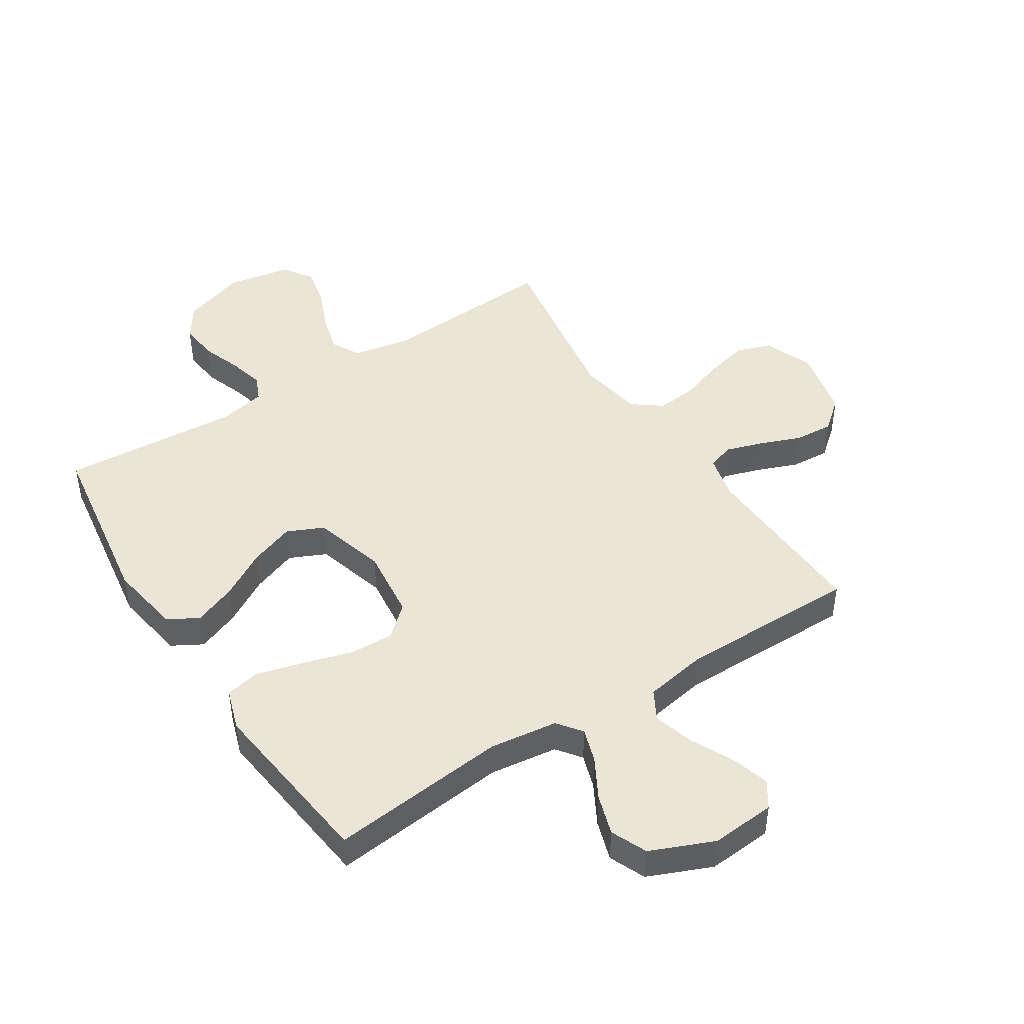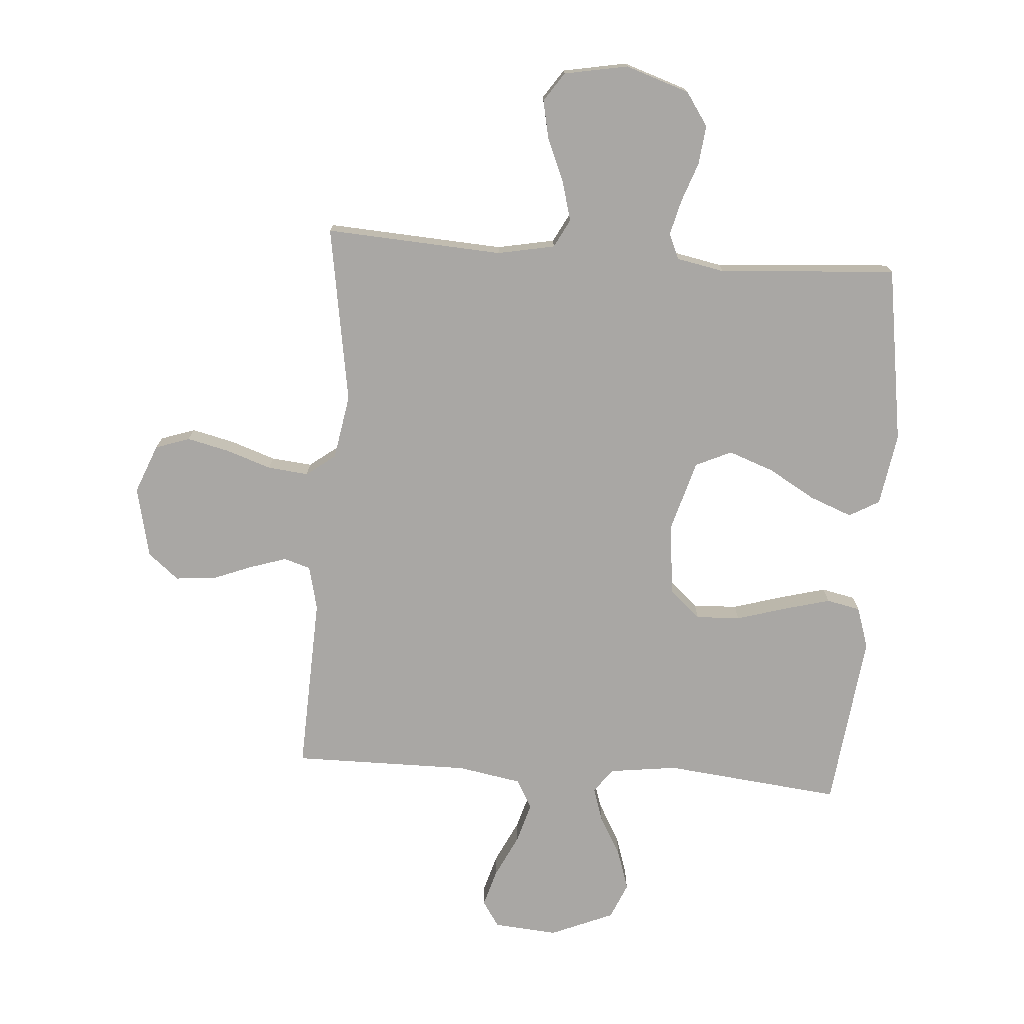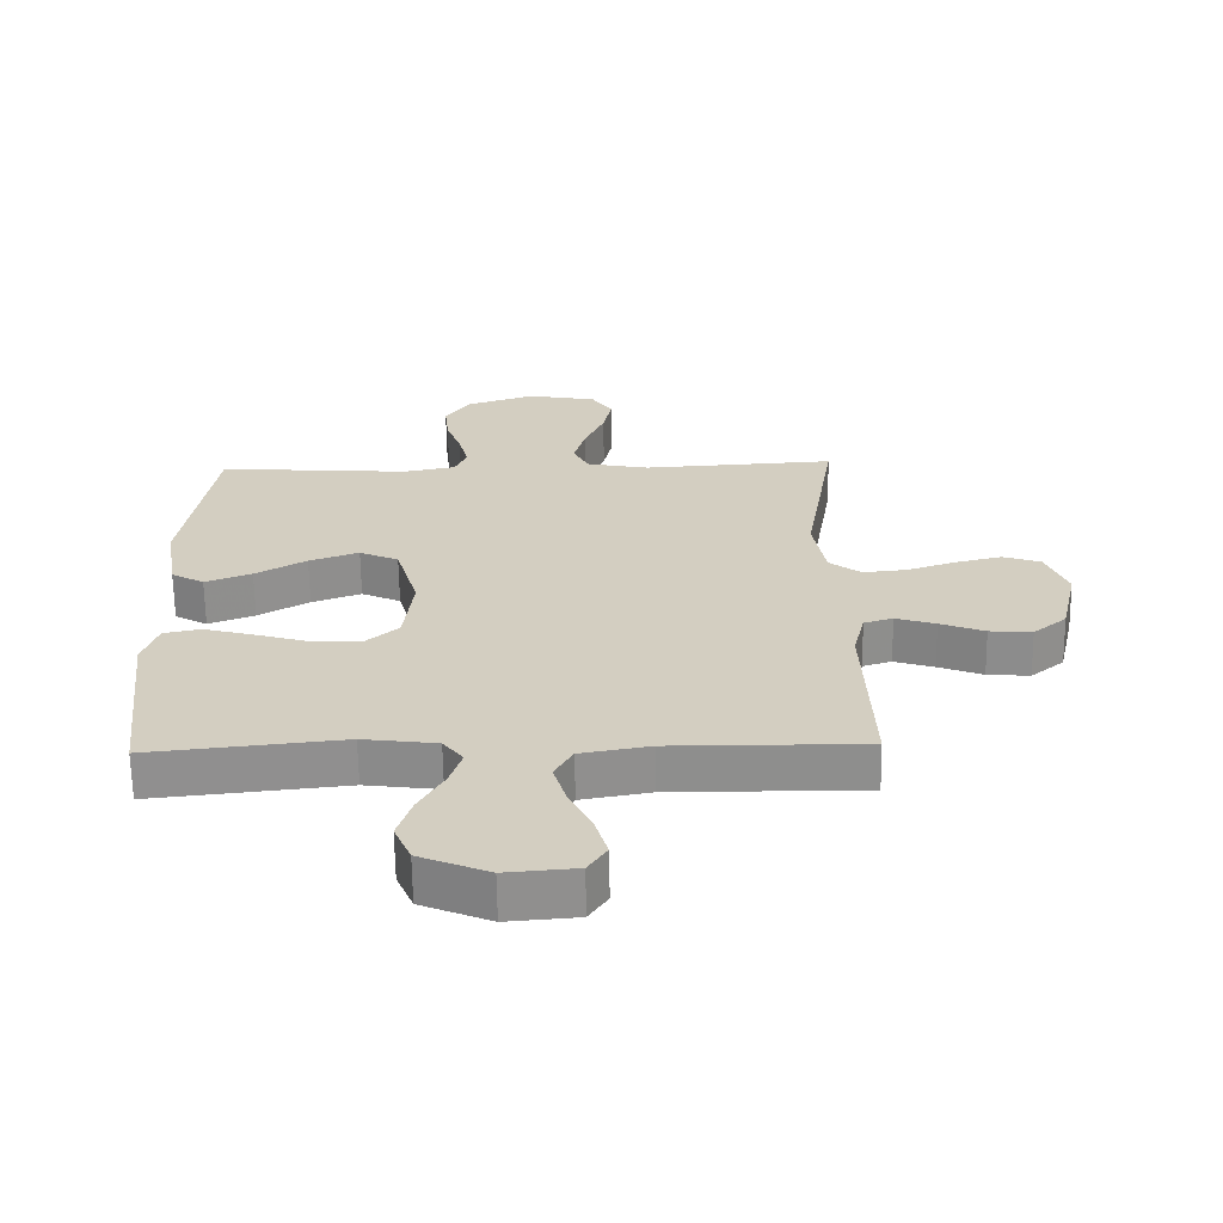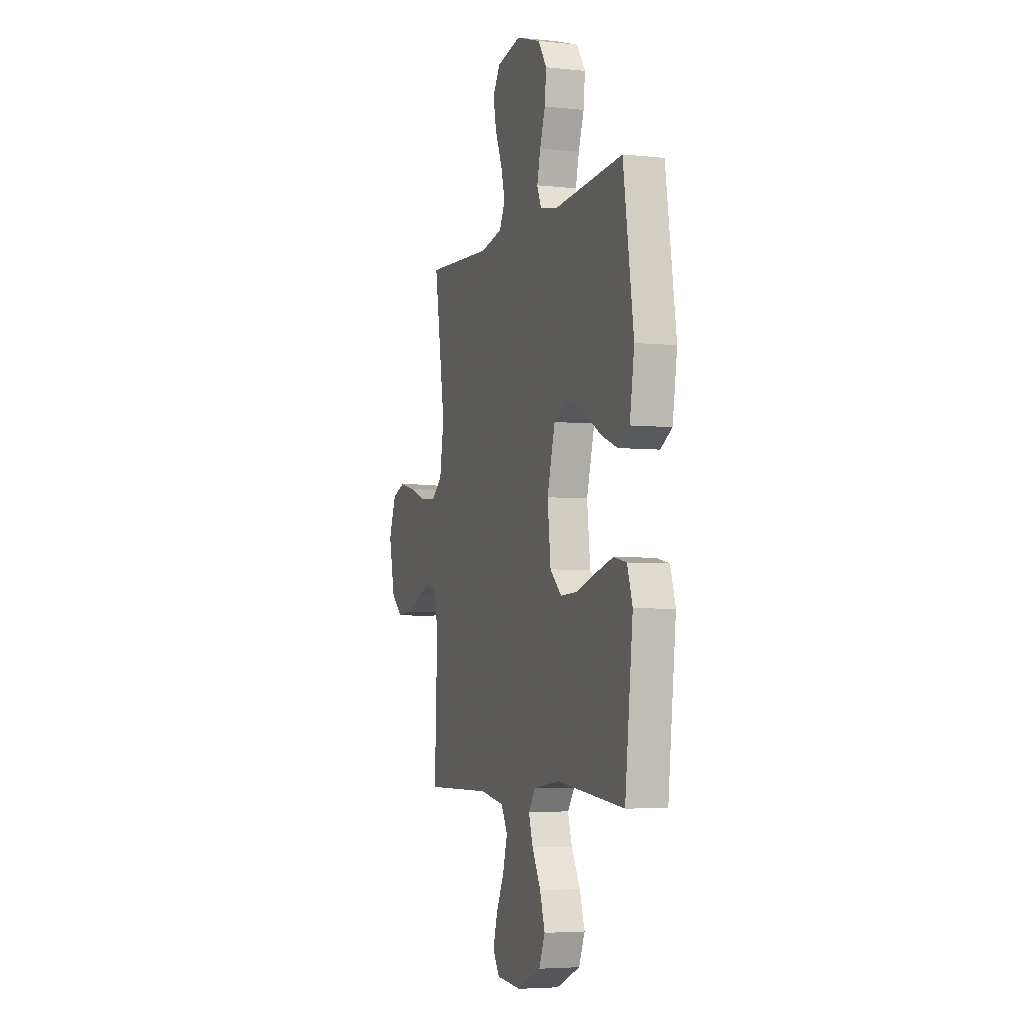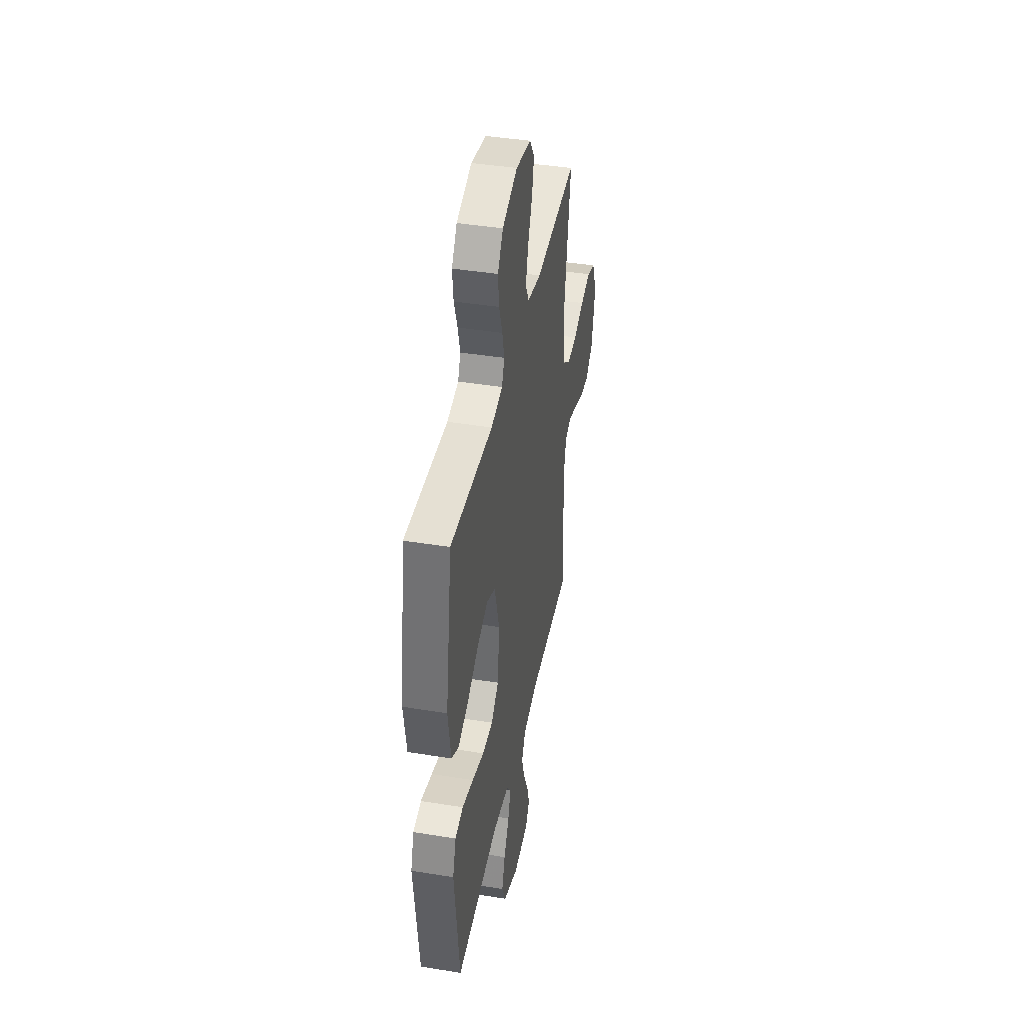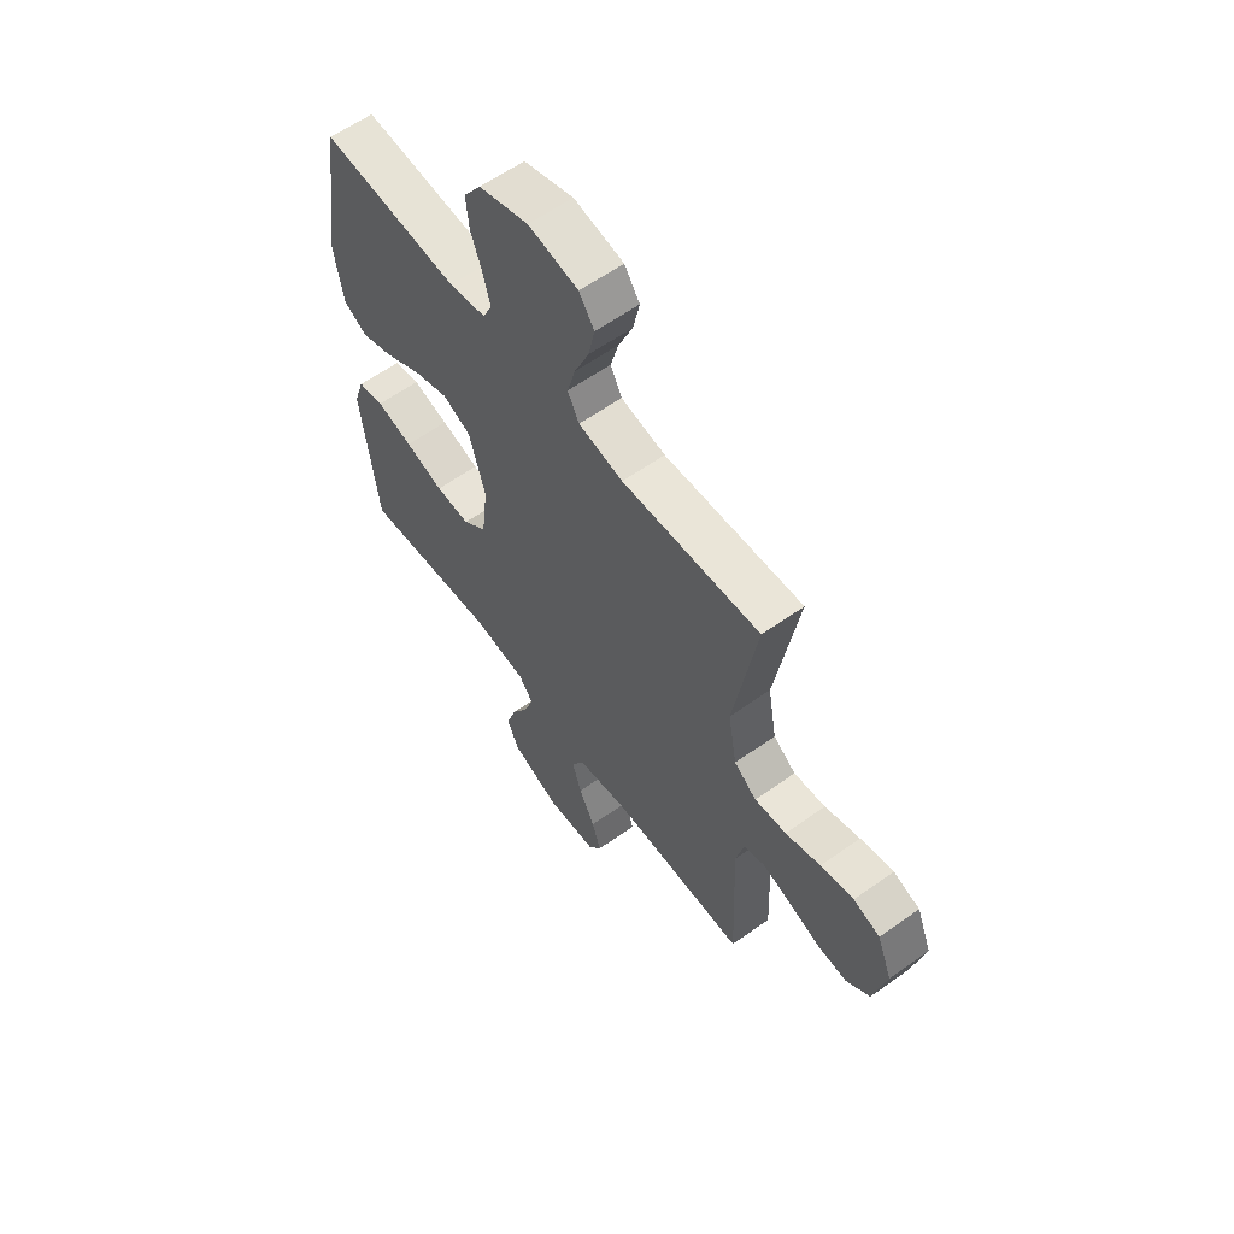
<metadata>
{"format":"obj","ext":"obj","renderer":"f3d","projection":"perspective","resolution":1024,"background":"white","views":[{"elev":45.6,"azim":147.2,"up":"+Y"},{"elev":-74.7,"azim":-4.2,"up":"+Y"},{"elev":-64.9,"azim":-179.2,"up":"+Z"},{"elev":-4.8,"azim":71.5,"up":"+Z"},{"elev":41.8,"azim":101.1,"up":"+Z"},{"elev":60.3,"azim":-126.1,"up":"+Z"}]}
</metadata>
<code>
v -0.5 0.07 0.5
v -0.2 0.07 0.482
v -0.103 0.07 0.501
v -0.078 0.07 0.549
v -0.096 0.07 0.615
v -0.127 0.07 0.688
v -0.141 0.07 0.754
v -0.108 0.07 0.803
v 0 0.07 0.823
v 0.108 0.07 0.787
v 0.146 0.07 0.731
v 0.139 0.07 0.665
v 0.115 0.07 0.598
v 0.1 0.07 0.538
v 0.119 0.07 0.495
v 0.2 0.07 0.479
v 0.5 0.07 0.5
v 0.546 0.07 0.2
v 0.526 0.07 0.077
v 0.475 0.07 0.048
v 0.403 0.07 0.076
v 0.324 0.07 0.122
v 0.247 0.07 0.15
v 0.186 0.07 0.122
v 0.151 0.07 0
v 0.165 0.07 -0.121
v 0.217 0.07 -0.167
v 0.292 0.07 -0.164
v 0.376 0.07 -0.139
v 0.455 0.07 -0.118
v 0.512 0.07 -0.13
v 0.535 0.07 -0.2
v 0.5 0.07 -0.5
v 0.2 0.07 -0.468
v 0.085 0.07 -0.483
v 0.054 0.07 -0.524
v 0.073 0.07 -0.582
v 0.111 0.07 -0.65
v 0.133 0.07 -0.718
v 0.107 0.07 -0.779
v 0 0.07 -0.824
v -0.109 0.07 -0.815
v -0.138 0.07 -0.771
v -0.119 0.07 -0.707
v -0.084 0.07 -0.635
v -0.064 0.07 -0.567
v -0.092 0.07 -0.517
v -0.2 0.07 -0.498
v -0.5 0.07 -0.5
v -0.488 0.07 -0.2
v -0.506 0.07 -0.125
v -0.551 0.07 -0.111
v -0.613 0.07 -0.131
v -0.682 0.07 -0.158
v -0.748 0.07 -0.163
v -0.8 0.07 -0.12
v -0.827 0.07 0
v -0.794 0.07 0.083
v -0.736 0.07 0.103
v -0.664 0.07 0.086
v -0.588 0.07 0.06
v -0.519 0.07 0.053
v -0.47 0.07 0.09
v -0.451 0.07 0.2
v -0.5 0 0.5
v -0.2 0 0.482
v -0.103 0 0.501
v -0.078 0 0.549
v -0.096 0 0.615
v -0.127 0 0.688
v -0.141 0 0.754
v -0.108 0 0.803
v 0 0 0.823
v 0.108 0 0.787
v 0.146 0 0.731
v 0.139 0 0.665
v 0.115 0 0.598
v 0.1 0 0.538
v 0.119 0 0.495
v 0.2 0 0.479
v 0.5 0 0.5
v 0.546 0 0.2
v 0.526 0 0.077
v 0.475 0 0.048
v 0.403 0 0.076
v 0.324 0 0.122
v 0.247 0 0.15
v 0.186 0 0.122
v 0.151 0 0
v 0.165 0 -0.121
v 0.217 0 -0.167
v 0.292 0 -0.164
v 0.376 0 -0.139
v 0.455 0 -0.118
v 0.512 0 -0.13
v 0.535 0 -0.2
v 0.5 0 -0.5
v 0.2 0 -0.468
v 0.085 0 -0.483
v 0.054 0 -0.524
v 0.073 0 -0.582
v 0.111 0 -0.65
v 0.133 0 -0.718
v 0.107 0 -0.779
v 0 0 -0.824
v -0.109 0 -0.815
v -0.138 0 -0.771
v -0.119 0 -0.707
v -0.084 0 -0.635
v -0.064 0 -0.567
v -0.092 0 -0.517
v -0.2 0 -0.498
v -0.5 0 -0.5
v -0.488 0 -0.2
v -0.506 0 -0.125
v -0.551 0 -0.111
v -0.613 0 -0.131
v -0.682 0 -0.158
v -0.748 0 -0.163
v -0.8 0 -0.12
v -0.827 0 0
v -0.794 0 0.083
v -0.736 0 0.103
v -0.664 0 0.086
v -0.588 0 0.06
v -0.519 0 0.053
v -0.47 0 0.09
v -0.451 0 0.2
f 58 59 60 61
f 56 57 58 61
f 56 61 62
f 53 54 55 56
f 52 53 56 62
f 51 52 62 63
f 48 49 50
f 47 48 50 51
f 42 43 44 45
f 42 45 46
f 41 42 46
f 40 41 46
f 37 38 39 40
f 36 37 40 46
f 35 36 46 47
f 31 32 33 34
f 31 34 35
f 28 29 30 31
f 28 31 35 47
f 19 20 21 22
f 19 22 23
f 16 17 18 19
f 15 16 19 23
f 14 15 23 24
f 10 11 12 13
f 10 13 14
f 9 10 14
f 5 6 7 8
f 4 5 8 9
f 64 1 2
f 64 2 3
f 63 64 3
f 51 63 3
f 47 51 3
f 27 28 47
f 26 27 47
f 25 26 47 3
f 24 25 3 4
f 4 9 14 24
f 125 124 123 122
f 125 122 121 120
f 126 125 120
f 120 119 118 117
f 126 120 117 116
f 127 126 116 115
f 114 113 112
f 115 114 112 111
f 109 108 107 106
f 110 109 106
f 110 106 105
f 110 105 104
f 104 103 102 101
f 110 104 101 100
f 111 110 100 99
f 98 97 96 95
f 99 98 95
f 95 94 93 92
f 111 99 95 92
f 86 85 84 83
f 87 86 83
f 83 82 81 80
f 87 83 80 79
f 88 87 79 78
f 77 76 75 74
f 78 77 74
f 78 74 73
f 72 71 70 69
f 73 72 69 68
f 66 65 128
f 67 66 128
f 67 128 127
f 67 127 115
f 67 115 111
f 111 92 91
f 111 91 90
f 67 111 90 89
f 68 67 89 88
f 88 78 73 68
f 1 65 66 2
f 2 66 67 3
f 3 67 68 4
f 4 68 69 5
f 5 69 70 6
f 6 70 71 7
f 7 71 72 8
f 8 72 73 9
f 9 73 74 10
f 10 74 75 11
f 11 75 76 12
f 12 76 77 13
f 13 77 78 14
f 14 78 79 15
f 15 79 80 16
f 16 80 81 17
f 17 81 82 18
f 18 82 83 19
f 19 83 84 20
f 20 84 85 21
f 21 85 86 22
f 22 86 87 23
f 23 87 88 24
f 24 88 89 25
f 25 89 90 26
f 26 90 91 27
f 27 91 92 28
f 28 92 93 29
f 29 93 94 30
f 30 94 95 31
f 31 95 96 32
f 32 96 97 33
f 33 97 98 34
f 34 98 99 35
f 35 99 100 36
f 36 100 101 37
f 37 101 102 38
f 38 102 103 39
f 39 103 104 40
f 40 104 105 41
f 41 105 106 42
f 42 106 107 43
f 43 107 108 44
f 44 108 109 45
f 45 109 110 46
f 46 110 111 47
f 47 111 112 48
f 48 112 113 49
f 49 113 114 50
f 50 114 115 51
f 51 115 116 52
f 52 116 117 53
f 53 117 118 54
f 54 118 119 55
f 55 119 120 56
f 56 120 121 57
f 57 121 122 58
f 58 122 123 59
f 59 123 124 60
f 60 124 125 61
f 61 125 126 62
f 62 126 127 63
f 63 127 128 64
f 64 128 65 1

</code>
